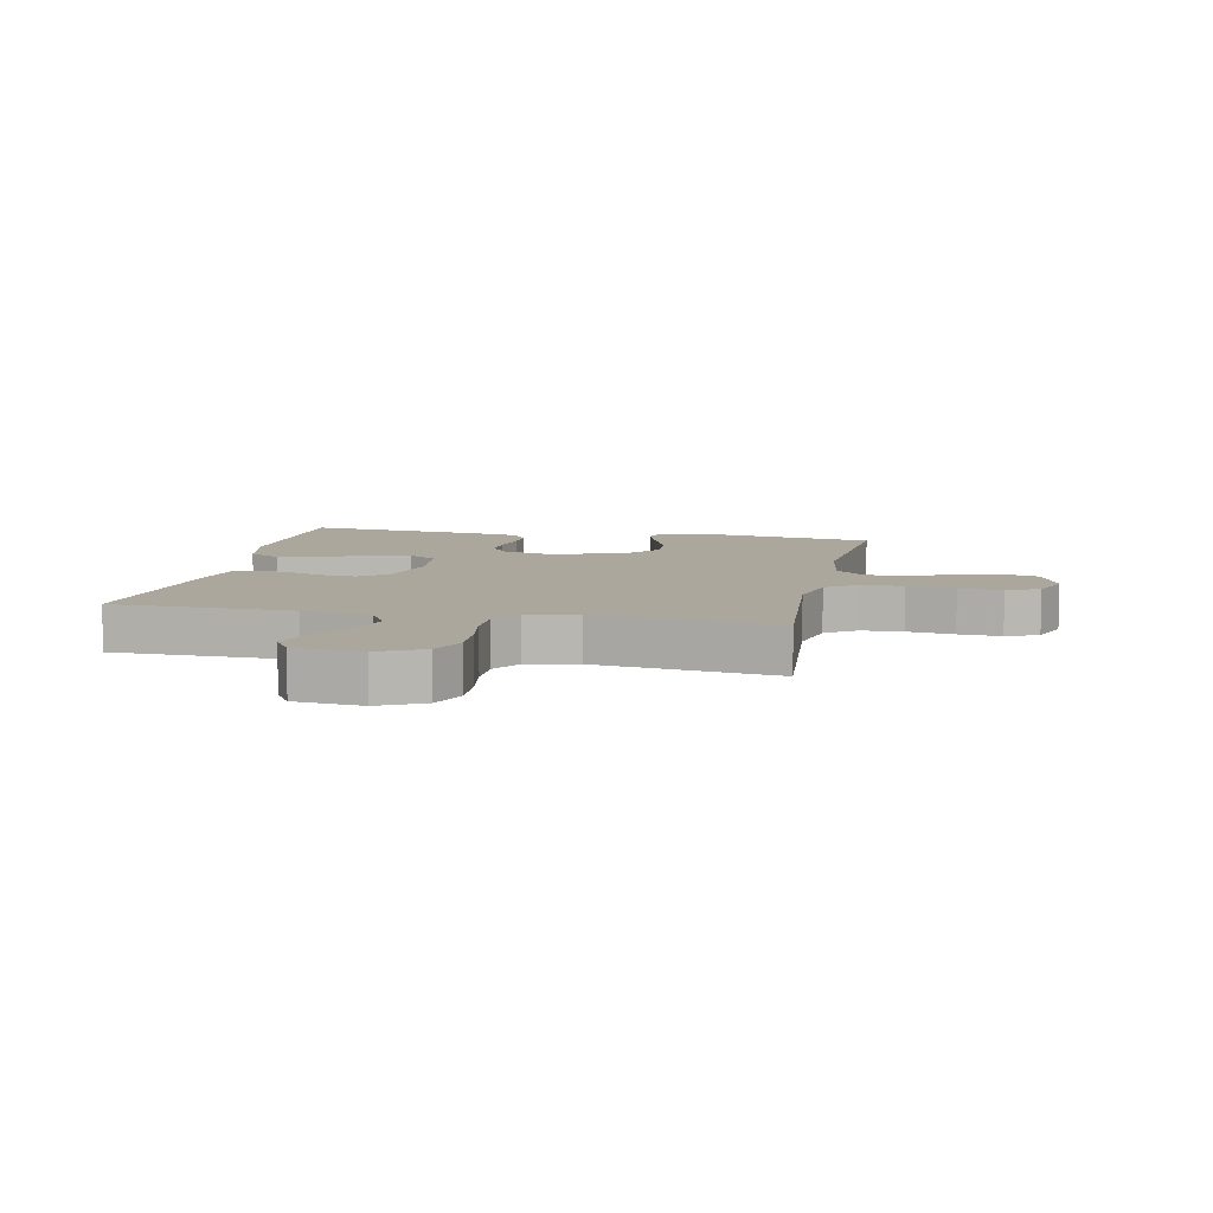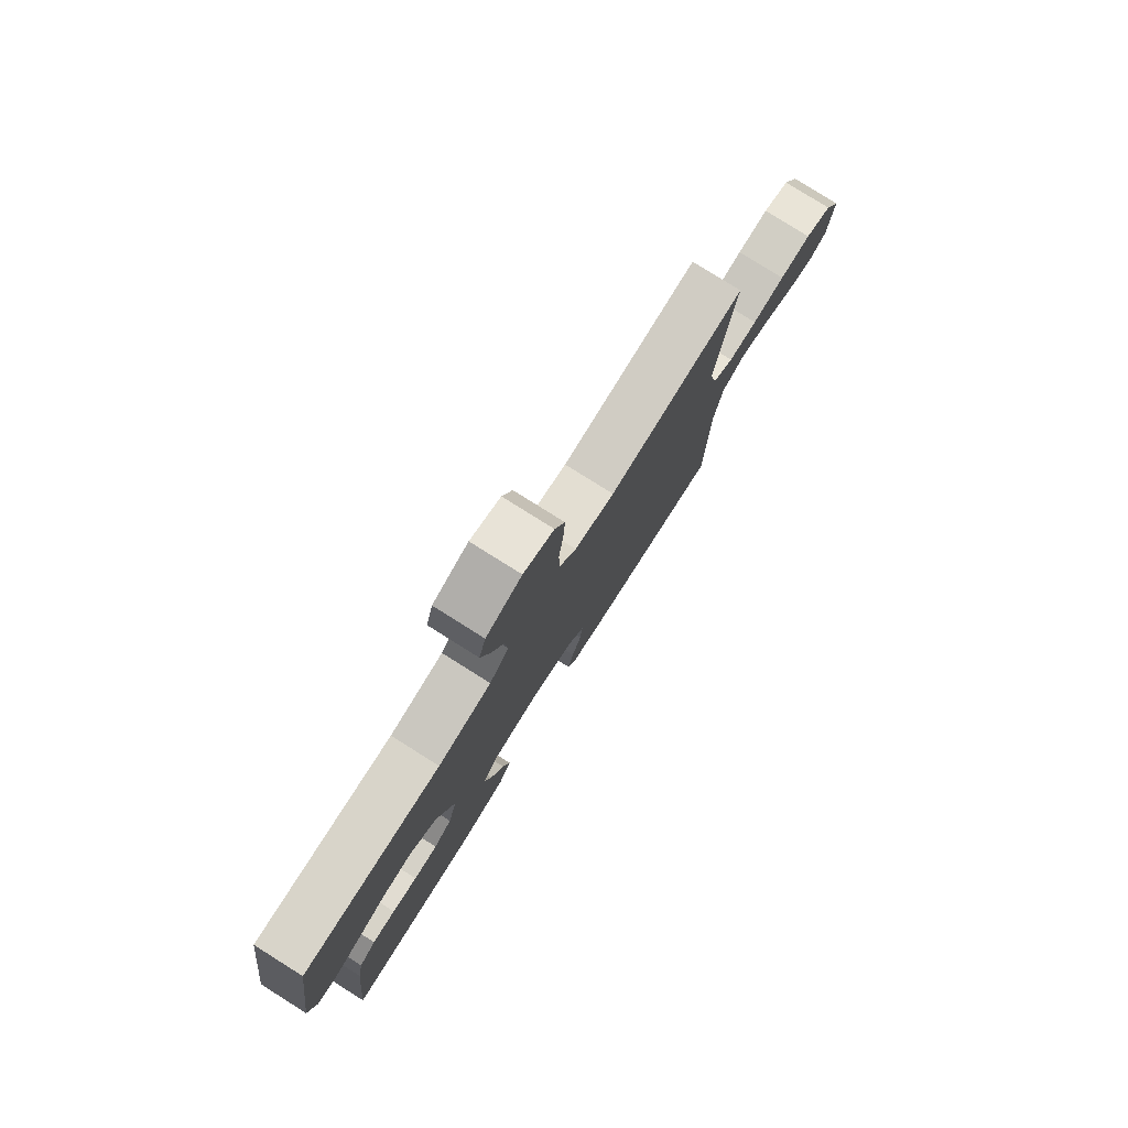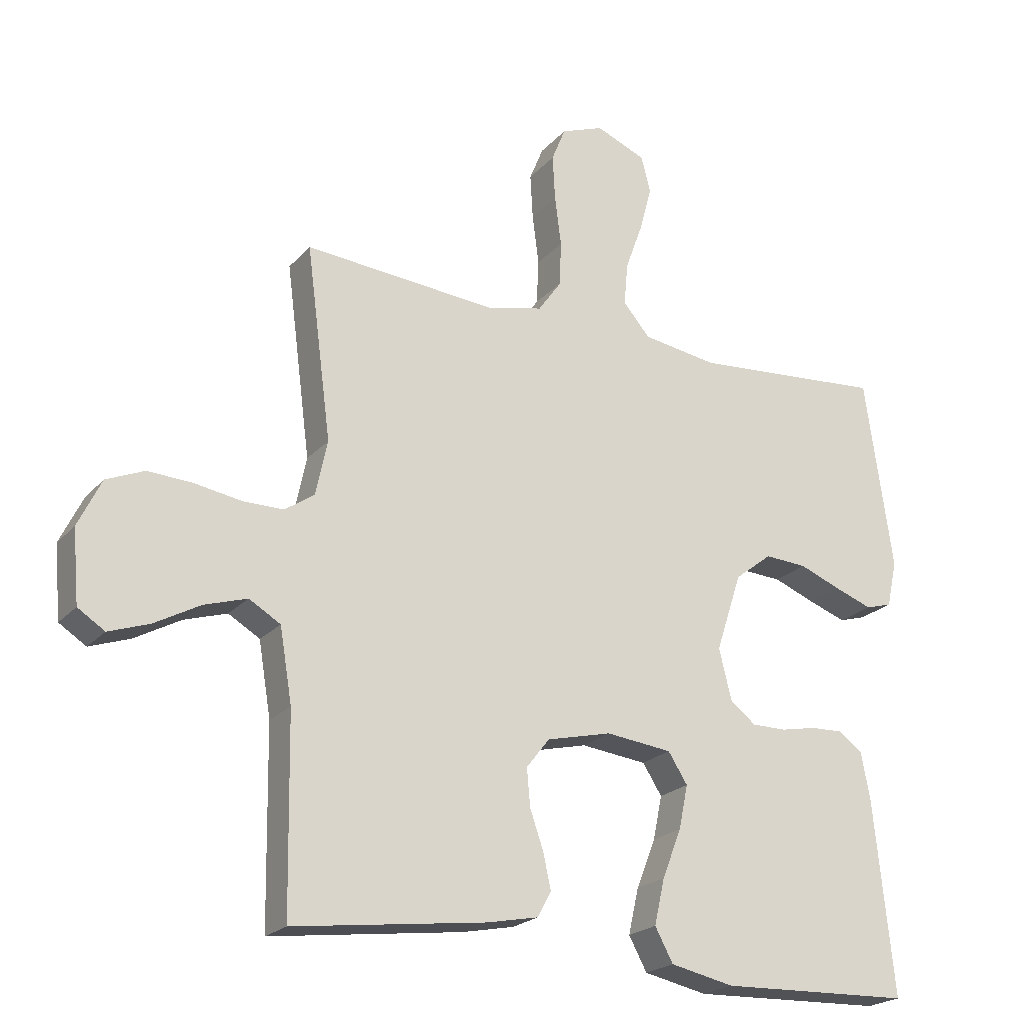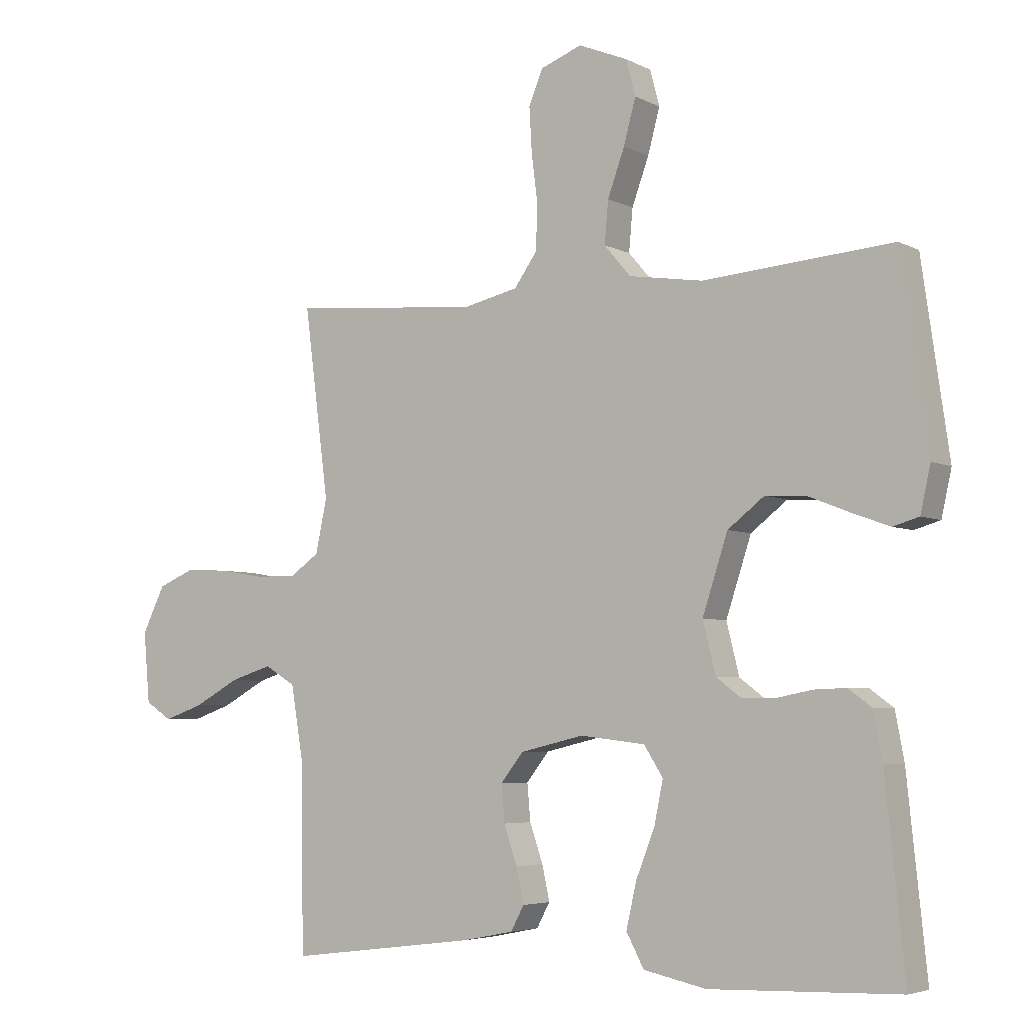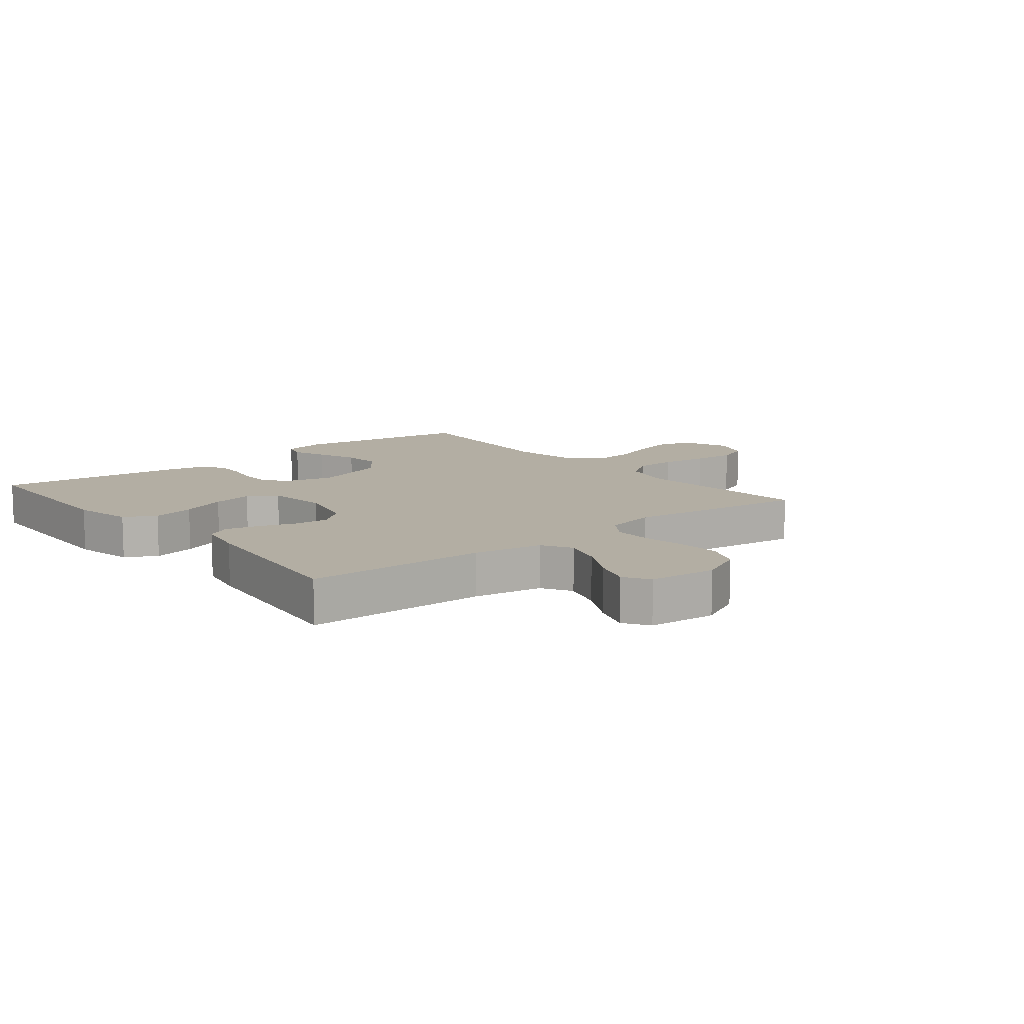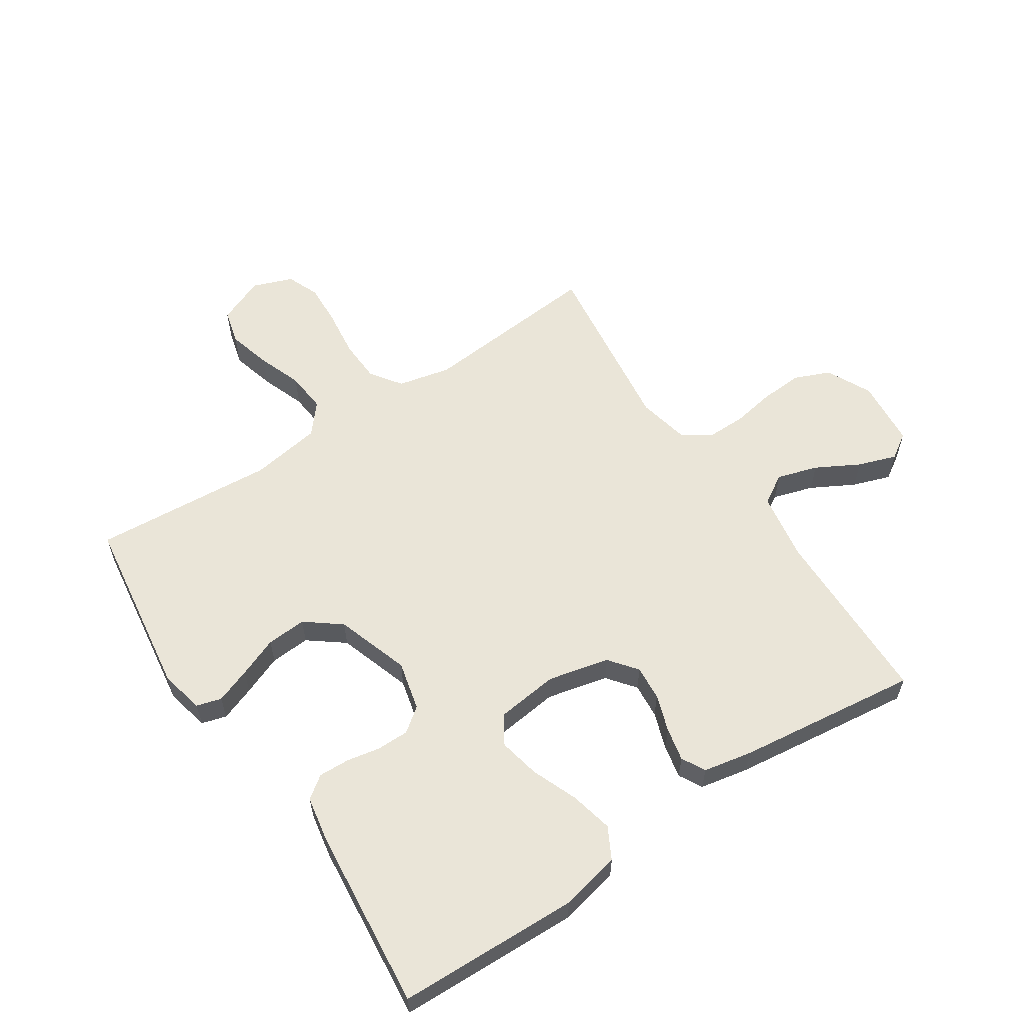
<metadata>
{"format":"obj","ext":"obj","renderer":"f3d","projection":"perspective","resolution":1024,"background":"white","views":[{"elev":8.3,"azim":-78.3,"up":"+Y"},{"elev":79.4,"azim":122.1,"up":"+Z"},{"elev":-21.8,"azim":-29.5,"up":"+Z"},{"elev":-4.8,"azim":33.0,"up":"+Z"},{"elev":11.0,"azim":-129.0,"up":"+Y"},{"elev":59.1,"azim":146.3,"up":"+Y"}]}
</metadata>
<code>
v -0.5 0.07 -0.5
v -0.505 0.07 -0.2
v -0.524 0.07 -0.086
v -0.573 0.07 -0.057
v -0.64 0.07 -0.078
v -0.711 0.07 -0.117
v -0.774 0.07 -0.139
v -0.816 0.07 -0.112
v -0.826 0.07 0
v -0.79 0.07 0.074
v -0.731 0.07 0.099
v -0.661 0.07 0.095
v -0.589 0.07 0.083
v -0.525 0.07 0.083
v -0.479 0.07 0.115
v -0.461 0.07 0.2
v -0.5 0.07 0.5
v -0.2 0.07 0.475
v -0.113 0.07 0.495
v -0.077 0.07 0.546
v -0.074 0.07 0.616
v -0.084 0.07 0.694
v -0.088 0.07 0.765
v -0.066 0.07 0.819
v 0 0.07 0.844
v 0.078 0.07 0.812
v 0.093 0.07 0.755
v 0.074 0.07 0.684
v 0.047 0.07 0.61
v 0.041 0.07 0.543
v 0.083 0.07 0.494
v 0.2 0.07 0.476
v 0.5 0.07 0.5
v 0.543 0.07 0.2
v 0.527 0.07 0.128
v 0.486 0.07 0.116
v 0.428 0.07 0.137
v 0.362 0.07 0.163
v 0.296 0.07 0.167
v 0.238 0.07 0.122
v 0.198 0.07 0
v 0.218 0.07 -0.081
v 0.258 0.07 -0.111
v 0.311 0.07 -0.111
v 0.367 0.07 -0.1
v 0.418 0.07 -0.098
v 0.455 0.07 -0.125
v 0.469 0.07 -0.2
v 0.5 0.07 -0.5
v 0.2 0.07 -0.51
v 0.101 0.07 -0.489
v 0.073 0.07 -0.437
v 0.089 0.07 -0.366
v 0.119 0.07 -0.29
v 0.133 0.07 -0.222
v 0.103 0.07 -0.175
v 0 0.07 -0.163
v -0.101 0.07 -0.187
v -0.137 0.07 -0.233
v -0.132 0.07 -0.291
v -0.111 0.07 -0.352
v -0.099 0.07 -0.407
v -0.12 0.07 -0.446
v -0.2 0.07 -0.462
v -0.5 0 -0.5
v -0.505 0 -0.2
v -0.524 0 -0.086
v -0.573 0 -0.057
v -0.64 0 -0.078
v -0.711 0 -0.117
v -0.774 0 -0.139
v -0.816 0 -0.112
v -0.826 0 0
v -0.79 0 0.074
v -0.731 0 0.099
v -0.661 0 0.095
v -0.589 0 0.083
v -0.525 0 0.083
v -0.479 0 0.115
v -0.461 0 0.2
v -0.5 0 0.5
v -0.2 0 0.475
v -0.113 0 0.495
v -0.077 0 0.546
v -0.074 0 0.616
v -0.084 0 0.694
v -0.088 0 0.765
v -0.066 0 0.819
v 0 0 0.844
v 0.078 0 0.812
v 0.093 0 0.755
v 0.074 0 0.684
v 0.047 0 0.61
v 0.041 0 0.543
v 0.083 0 0.494
v 0.2 0 0.476
v 0.5 0 0.5
v 0.543 0 0.2
v 0.527 0 0.128
v 0.486 0 0.116
v 0.428 0 0.137
v 0.362 0 0.163
v 0.296 0 0.167
v 0.238 0 0.122
v 0.198 0 0
v 0.218 0 -0.081
v 0.258 0 -0.111
v 0.311 0 -0.111
v 0.367 0 -0.1
v 0.418 0 -0.098
v 0.455 0 -0.125
v 0.469 0 -0.2
v 0.5 0 -0.5
v 0.2 0 -0.51
v 0.101 0 -0.489
v 0.073 0 -0.437
v 0.089 0 -0.366
v 0.119 0 -0.29
v 0.133 0 -0.222
v 0.103 0 -0.175
v 0 0 -0.163
v -0.101 0 -0.187
v -0.137 0 -0.233
v -0.132 0 -0.291
v -0.111 0 -0.352
v -0.099 0 -0.407
v -0.12 0 -0.446
v -0.2 0 -0.462
f 64 1 2
f 63 64 2
f 62 63 2
f 61 62 2
f 60 61 2
f 59 60 2 3
f 58 59 3 4
f 57 58 4
f 56 57 4
f 52 53 54
f 51 52 54
f 50 51 54
f 49 50 54
f 48 49 54
f 47 48 54
f 46 47 54
f 45 46 54
f 44 45 54
f 43 44 54 55
f 42 43 55 56
f 36 37 38
f 35 36 38
f 34 35 38
f 33 34 38
f 32 33 38
f 31 32 38 39
f 30 31 39 40
f 27 28 29
f 26 27 29
f 25 26 29
f 24 25 29
f 23 24 29
f 22 23 29
f 21 22 29
f 20 21 29 30
f 30 40 41
f 20 30 41
f 19 20 41
f 16 17 18
f 41 42 56
f 19 41 56
f 18 19 56
f 16 18 56
f 15 16 56
f 11 12 13
f 10 11 13
f 9 10 13
f 8 9 13
f 7 8 13
f 6 7 13
f 5 6 13
f 14 15 56 4
f 4 5 13 14
f 66 65 128
f 66 128 127
f 66 127 126
f 66 126 125
f 66 125 124
f 67 66 124 123
f 68 67 123 122
f 68 122 121
f 68 121 120
f 118 117 116
f 118 116 115
f 118 115 114
f 118 114 113
f 118 113 112
f 118 112 111
f 118 111 110
f 118 110 109
f 118 109 108
f 119 118 108 107
f 120 119 107 106
f 102 101 100
f 102 100 99
f 102 99 98
f 102 98 97
f 102 97 96
f 103 102 96 95
f 104 103 95 94
f 93 92 91
f 93 91 90
f 93 90 89
f 93 89 88
f 93 88 87
f 93 87 86
f 93 86 85
f 94 93 85 84
f 105 104 94
f 105 94 84
f 105 84 83
f 82 81 80
f 120 106 105
f 120 105 83
f 120 83 82
f 120 82 80
f 120 80 79
f 77 76 75
f 77 75 74
f 77 74 73
f 77 73 72
f 77 72 71
f 77 71 70
f 77 70 69
f 68 120 79 78
f 78 77 69 68
f 1 65 66 2
f 2 66 67 3
f 3 67 68 4
f 4 68 69 5
f 5 69 70 6
f 6 70 71 7
f 7 71 72 8
f 8 72 73 9
f 9 73 74 10
f 10 74 75 11
f 11 75 76 12
f 12 76 77 13
f 13 77 78 14
f 14 78 79 15
f 15 79 80 16
f 16 80 81 17
f 17 81 82 18
f 18 82 83 19
f 19 83 84 20
f 20 84 85 21
f 21 85 86 22
f 22 86 87 23
f 23 87 88 24
f 24 88 89 25
f 25 89 90 26
f 26 90 91 27
f 27 91 92 28
f 28 92 93 29
f 29 93 94 30
f 30 94 95 31
f 31 95 96 32
f 32 96 97 33
f 33 97 98 34
f 34 98 99 35
f 35 99 100 36
f 36 100 101 37
f 37 101 102 38
f 38 102 103 39
f 39 103 104 40
f 40 104 105 41
f 41 105 106 42
f 42 106 107 43
f 43 107 108 44
f 44 108 109 45
f 45 109 110 46
f 46 110 111 47
f 47 111 112 48
f 48 112 113 49
f 49 113 114 50
f 50 114 115 51
f 51 115 116 52
f 52 116 117 53
f 53 117 118 54
f 54 118 119 55
f 55 119 120 56
f 56 120 121 57
f 57 121 122 58
f 58 122 123 59
f 59 123 124 60
f 60 124 125 61
f 61 125 126 62
f 62 126 127 63
f 63 127 128 64
f 64 128 65 1

</code>
